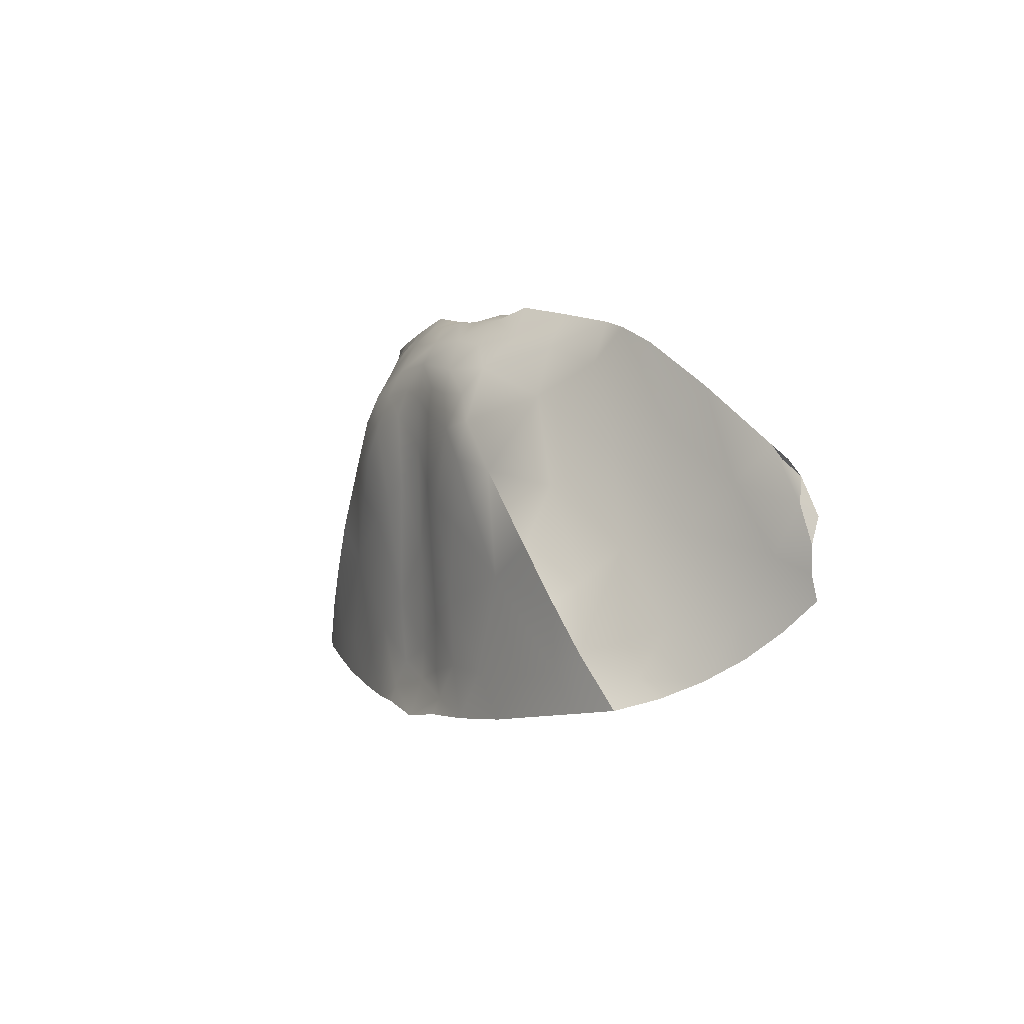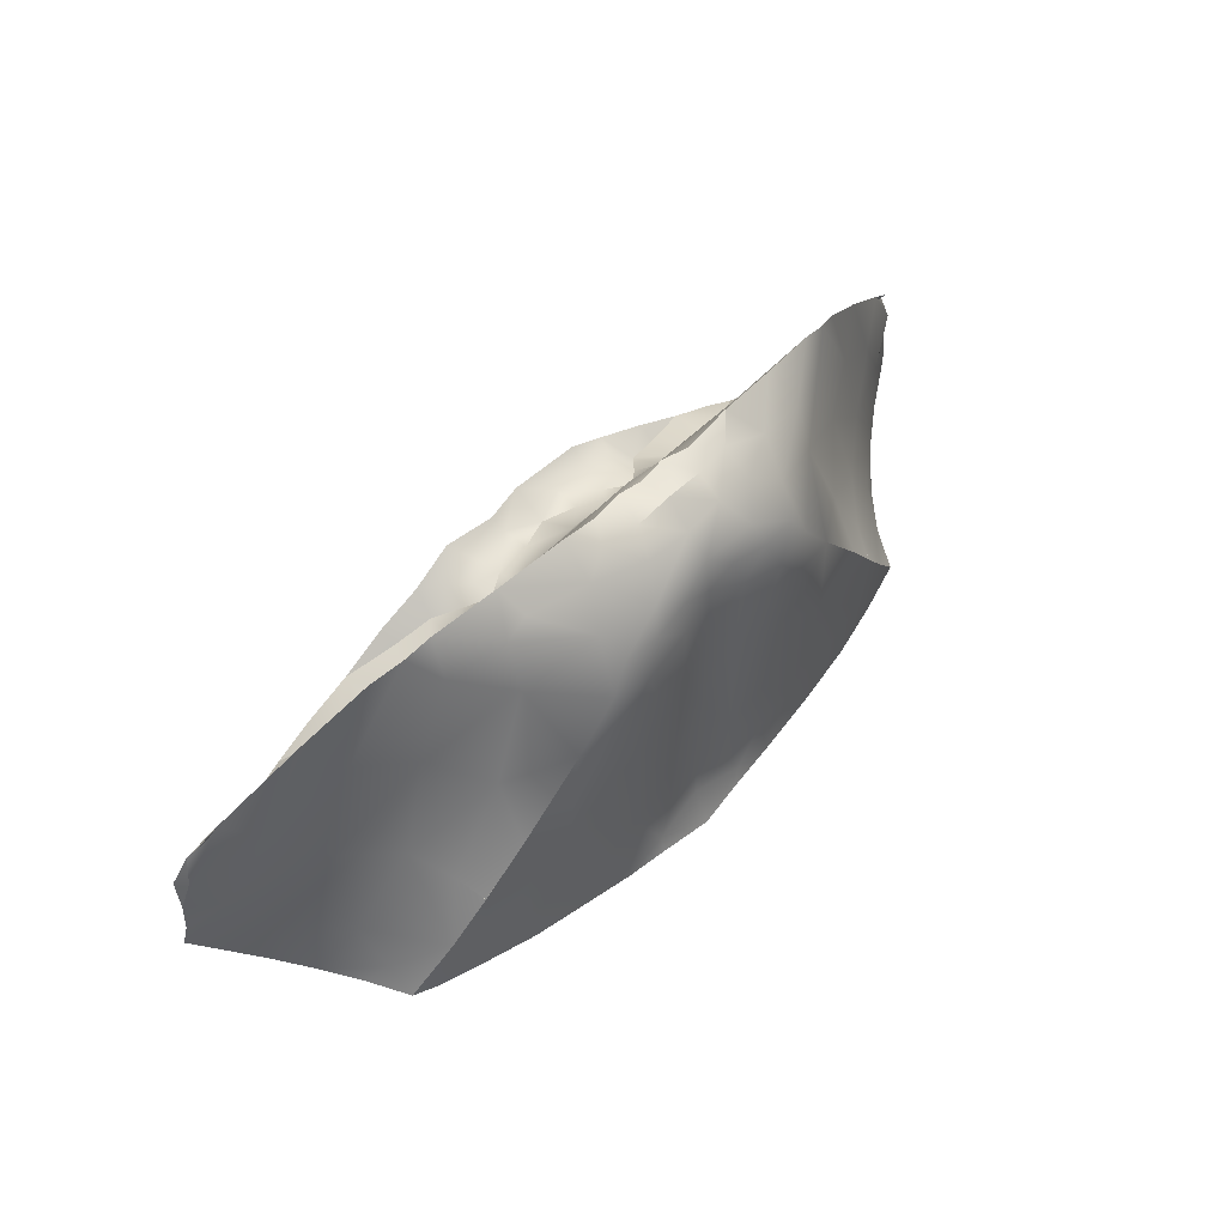
<metadata>
{"format":"obj","ext":"obj","renderer":"f3d","projection":"perspective","resolution":1024,"background":"white","views":[{"elev":2.2,"azim":-117.7,"up":"+Y"},{"elev":50.7,"azim":132.8,"up":"+Y"}]}
</metadata>
<code>
v 0.5104 -74.1 1546
v 2.328 -74.75 1546
v 0.02896 -74.98 1545
v 5.176e-05 -75.7 1544
v 0.9056 -74.29 1546
v -2.031 -74.65 1545
v -3.024 -74.69 1545
v 0.02467 -73.64 1545
v -1.898 -74.76 1546
v 2.488 -74.56 1545
v -1.157 -74.37 1546
v -0.8123 -74.7 1545
v -2.137 -74.83 1546
v -2.898 -74.65 1545
v -1.49 -74.45 1546
v -0.5553 -75.11 1544
v -0.2725 -75.24 1544
v -0.01634 -73.98 1545
v -0.2215 -74.29 1544
v -2.694 -74.5 1545
v -1.235 -73.34 1545
v -1.774 -74.54 1545
v 2.948 -74.68 1545
v -0.335 -73.08 1545
v -1.702 -74.9 1544
v -3.018 -75.14 1545
v -0.1752 -73.1 1545
v -0.2212 -74.09 1545
v -1.109 -74.17 1544
v -3.154 -74.43 1545
v -0.6585 -73.32 1545
v -2.948 -74.68 1545
v 1.085 -73.26 1545
v -0.0003785 -73.13 1545
v 1.77 -74.53 1545
v 3.118 -74.36 1545
v 0.2593 -73.13 1544
v 2.337 -75.46 1545
v 0.7214 -74.16 1546
v 0.2222 -74.29 1544
v 1.826 -75.74 1544
v 2.898 -74.65 1545
v 0.3788 -75.79 1544
v -0.007041 -73.12 1544
v 0.000652 -74.75 1544
v 1.242 -73.34 1545
v 0.6094 -75.37 1544
v 1.794 -75.02 1544
v -2.785 -75.06 1545
v 1.079 -74.29 1545
v 0.2088 -73.6 1544
v 0.2944 -75.14 1544
v -0.007672 -73.24 1545
v 1.507 -74.35 1545
v 0.4526 -74.12 1545
v 0.2568 -73.79 1544
v 3.184 -74.78 1545
v -0.9072 -74.41 1544
v 0.4126 -73.47 1544
v -1.434 -73.94 1545
v 2.611 -75.3 1545
v 0.1752 -73.1 1545
v 0.5848 -74.03 1546
v 1.092 -74.09 1545
v -1.15 -75.85 1544
v -0.5163 -74.03 1545
v -0.02756 -74.59 1545
v 0.6449 -74.56 1544
v 0.7659 -74.2 1545
v 0.3696 -74.06 1545
v 2.03 -75.32 1544
v 0.7205 -74.8 1545
v 2.694 -74.5 1545
v -1.766 -73.23 1545
v 0.8602 -74.09 1545
v 0.7993 -75.53 1544
v -1.771 -75.47 1544
v -2.664 -74.23 1545
v -0.3186 -73.26 1545
v 0.4733 -73.65 1544
v 2.338 -74.42 1545
v -0.0001417 -73.67 1544
v 3.154 -74.43 1545
v 0.7218 -73.65 1544
v 0.907 -74.41 1544
v 0.6246 -74.14 1545
v -3.036 -74.5 1545
v 0.793 -73.47 1544
v 1.136 -73.11 1545
v 0.246 -74.01 1546
v 0.4806 -74.25 1546
v -1.508 -74.27 1544
v 2.456 -75.58 1545
v 0.5861 -73.89 1544
v 0.4167 -73.08 1545
v 3.018 -75.14 1545
v 1.109 -74.17 1544
v -2.245 -75.58 1545
v 0.3249 -73.27 1544
v 1.179 -73.6 1545
v -0.5217 -73.13 1544
v 1.167 -74.3 1546
v -2.051 -75.47 1545
v 1.522 -74.46 1545
v 1.518 -74.66 1544
v -0.3541 -74.05 1545
v -0.2557 -75.61 1544
v -2.456 -75.58 1545
v 3.071 -74.19 1545
v 0.229 -74.07 1546
v 0.2574 -75.6 1544
v -1.293 -74.34 1545
v 1.157 -74.37 1546
v 2.557 -74.76 1546
v 0.9267 -75.56 1544
v -0.6837 -75.9 1544
v 1.28 -75.05 1545
v -0.3122 -75.91 1544
v 2.407 -74.1 1545
v 0.9533 -74.23 1545
v 2.395 -73.62 1545
v -2.338 -74.42 1545
v 2.63 -75.47 1545
v 0.0215 -73.26 1544
v 0.6802 -73.24 1544
v -0.2753 -73.26 1544
v 2.886 -74 1545
v 2.152 -75.68 1544
v 2.086 -74.49 1545
v 0.6821 -75.9 1544
v -2.396 -75.15 1545
v 0.6245 -74.13 1545
v 0.0006839 -75.47 1544
v -1.822 -74.61 1546
v -0.657 -74.54 1544
v -1.97 -73.34 1545
v -1.96 -75.71 1544
v -0.4162 -74.44 1544
v 1.874 -75.05 1545
v -1.094 -74.08 1545
v 0.4154 -74.41 1544
v 2.25 -75.56 1545
v -0.4515 -75.01 1545
v -0.7764 -73.96 1545
v -1.579 -73.19 1545
v -2.03 -75.32 1544
v 0.8729 -74.34 1546
v 0.4036 -73.3 1545
v -3.906e-05 -75.96 1544
v -0.8531 -73.25 1544
v -0.9163 -75.56 1544
v 0.8686 -74.17 1546
v 1.227 -75.67 1544
v 1.766 -73.23 1545
v 1.868 -74.88 1544
v -2.635 -74.9 1545
v 2.169 -73.88 1545
v -1.798 -73.8 1545
v -1.366 -75.54 1544
v 2.821 -75.32 1545
v -0.5098 -74.09 1546
v 2.309 -75.66 1544
v -0.7003 -74.29 1546
v -0.2636 -73.13 1544
v 2.03 -74.81 1546
v 1.164 -74.89 1544
v 3.036 -74.5 1545
v -0.3754 -75.79 1544
v 2.753 -75.15 1545
v 0.8787 -73.28 1545
v -2.169 -73.88 1545
v -0.007026 -73.42 1544
v -0.4734 -73.65 1544
v -1.162 -74.89 1544
v -0.6818 -73.04 1545
v 2.785 -75.06 1545
v 2.353 -74.89 1545
v -5.398e-05 -74.11 1545
v 1.592 -73.47 1545
v 1.57 -75.58 1544
v -3.043 -74.91 1545
v 2.396 -75.15 1545
v -0.4187 -73.47 1544
v 1.508 -74.27 1544
v 1.802 -73.79 1545
v -0.7224 -74.16 1546
v 1.733 -74.74 1545
v -3.071 -74.19 1545
v -2.642 -75.16 1545
v 1.048 -75.86 1544
v 2.067 -74.75 1546
v 1.822 -74.61 1546
v 2.299 -75.34 1545
v -2.328 -74.75 1546
v -1.492 -75.65 1544
v 1.816 -74 1545
v -0.2568 -73.79 1544
v 2.664 -74.23 1545
v 2.226 -75.04 1545
v 2.752 -75.02 1545
v 1.794 -75.02 1544
v 0.1155 -74.05 1545
v -2.436e-05 -74.01 1544
v 0.3921 -75.91 1544
v -0.2092 -73.6 1544
v 1.97 -73.34 1545
v -1.619 -74.71 1545
v -1.551 -75.2 1545
v 1.358 -75.54 1544
v -0.6974 -75.52 1544
v 2.88 -74.81 1545
v 2.46 -75.08 1545
v -1.198 -73.58 1545
v -0.2286 -74.07 1546
v 0.5172 -73.13 1544
v -0.7217 -73.65 1544
v 2.632 -74.85 1545
v 3.212 -74.94 1545
v -1.522 -74.46 1545
v -0.03399 -75.35 1545
v 3.021 -74.08 1545
v -3.118 -74.36 1545
v 1.311 -75.33 1545
v -0.9535 -74.23 1545
v 0.4312 -75.37 1545
v 1.44 -75.8 1544
v -0.5106 -74 1546
v -0.7837 -73.47 1544
v 2.031 -74.65 1545
v -1.569 -75.78 1544
v 1.702 -74.9 1544
v -1.136 -73.11 1545
v -2.337 -75.46 1545
v -0.6245 -74.13 1545
v 0.01844 -74.23 1545
v -0.848 -73.84 1544
v 3.042 -74.91 1545
v -0.3757 -74.3 1545
v -0.5862 -73.89 1544
v -0.4338 -75.72 1544
v -1.159 -74.29 1546
v -0.5775 -75.54 1544
v -3.021 -74.08 1545
v -0.1091 -74.05 1545
v 0.7616 -74.1 1544
v 0.03462 -75.75 1544
v 0.2283 -74.09 1545
v 3.17 -74.6 1545
v 1.84 -73.44 1545
v -0.9056 -74.29 1546
v 2.368 -74.54 1545
v 1.346 -74.66 1545
v 1.579 -73.19 1545
v 0.2776 -74.63 1545
v 0.514 -74.04 1545
v 0.5845 -73.86 1545
v -2.821 -75.32 1545
v -0.6246 -74.14 1545
v -2.63 -75.47 1545
v -1.794 -75.02 1544
v 0.2317 -73.98 1545
v -8.982e-06 -73.96 1546
v -0.8672 -74.09 1545
v 1.777 -75.48 1544
v -2.822 -74.83 1545
v 1.49 -74.45 1546
v -1.137 -75.5 1545
v -2.395 -73.62 1545
v -2.368 -74.54 1545
v -1.216 -74.87 1545
v -1.592 -73.47 1545
v -2.557 -74.76 1546
v -1.84 -73.44 1545
v -0.7659 -74.2 1545
v -1.024 -75.18 1545
v 0.6818 -73.04 1545
v 1.934 -75.59 1544
v -1.816 -74 1545
v -0.7763 -74.12 1546
v 1.923 -75.38 1545
v -0.7618 -74.1 1544
v -2.091 -74.5 1545
v -1.079 -74.29 1545
v -1.868 -74.88 1544
v -2.734 -74.73 1546
v -1.946 -75.08 1545
v -0.4523 -74.12 1545
v 3.048 -74.67 1545
v -2.292 -75.06 1545
v -1.254 -73.68 1544
v -2.488 -74.56 1545
v -1.794 -75.02 1544
v -2.85 -75.01 1545
v -0.5604 -73.31 1544
v 0.8482 -73.84 1544
v -0.3894 -73.69 1545
v 1.576 -74.17 1545
v -2.39 -74.87 1545
v -2.368 -75.38 1545
v -0.493 -73.08 1545
v 1.296 -74.35 1545
v -3.212 -74.94 1545
v -1.51 -74.34 1545
v 1.254 -73.68 1544
v -2.067 -74.75 1546
v -3.184 -74.78 1545
v -1.76 -74.27 1545
v 2.734 -74.73 1546
v -1.518 -74.66 1544
v -1.181 -74.5 1546
v -2.886 -74 1545
v -0.3858 -74.6 1545
v -2.41 -74.1 1545
v -3.17 -74.6 1545
v -2.309 -75.66 1544
v -1.692 -75.54 1544
v 2.328 -74.75 1546
v 0.9056 -74.29 1546
v -1.157 -74.37 1546
v -1.49 -74.45 1546
v -1.49 -74.45 1546
v -1.774 -74.54 1545
v -0.335 -73.08 1545
v -1.702 -74.9 1544
v -1.702 -74.9 1544
v -3.018 -75.14 1545
v -0.1752 -73.1 1545
v -3.154 -74.43 1545
v -3.154 -74.43 1545
v -0.0003785 -73.13 1545
v 1.77 -74.53 1545
v 3.118 -74.36 1545
v 1.826 -75.74 1544
v -0.007041 -73.12 1544
v 1.794 -75.02 1544
v 1.794 -75.02 1544
v 1.794 -75.02 1544
v 1.079 -74.29 1545
v 3.184 -74.78 1545
v 3.184 -74.78 1545
v 0.1752 -73.1 1545
v 0.5848 -74.03 1546
v -1.15 -75.85 1544
v -0.5163 -74.03 1545
v 0.7659 -74.2 1545
v 2.03 -75.32 1544
v 2.03 -75.32 1544
v 2.03 -75.32 1544
v -1.766 -73.23 1545
v 3.154 -74.43 1545
v 3.154 -74.43 1545
v 0.6246 -74.14 1545
v 0.6246 -74.14 1545
v -3.036 -74.5 1545
v 1.136 -73.11 1545
v 0.246 -74.01 1546
v 2.456 -75.58 1545
v 0.4167 -73.08 1545
v 3.018 -75.14 1545
v 1.167 -74.3 1546
v 1.522 -74.46 1545
v 1.518 -74.66 1544
v -0.3541 -74.05 1545
v -2.456 -75.58 1545
v 3.071 -74.19 1545
v 3.071 -74.19 1545
v 3.071 -74.19 1545
v -1.293 -74.34 1545
v 1.157 -74.37 1546
v 2.557 -74.76 1546
v 2.557 -74.76 1546
v -0.6837 -75.9 1544
v -0.3122 -75.91 1544
v 2.395 -73.62 1545
v 2.63 -75.47 1545
v 2.886 -74 1545
v 2.886 -74 1545
v 2.152 -75.68 1544
v 0.6821 -75.9 1544
v -1.822 -74.61 1546
v -1.97 -73.34 1545
v -1.96 -75.71 1544
v -1.579 -73.19 1545
v -2.03 -75.32 1544
v -2.03 -75.32 1544
v -2.03 -75.32 1544
v -3.906e-05 -75.96 1544
v 0.8686 -74.17 1546
v 1.766 -73.23 1545
v 1.868 -74.88 1544
v 2.821 -75.32 1545
v 2.309 -75.66 1544
v 2.309 -75.66 1544
v 3.036 -74.5 1545
v -0.6818 -73.04 1545
v -0.6818 -73.04 1545
v -5.398e-05 -74.11 1545
v -3.043 -74.91 1545
v -3.071 -74.19 1545
v -3.071 -74.19 1545
v -3.071 -74.19 1545
v 1.048 -75.86 1544
v 2.067 -74.75 1546
v 2.067 -74.75 1546
v 2.067 -74.75 1546
v 1.822 -74.61 1546
v -2.328 -74.75 1546
v 1.794 -75.02 1544
v 1.794 -75.02 1544
v 1.794 -75.02 1544
v 1.794 -75.02 1544
v 0.3921 -75.91 1544
v 1.97 -73.34 1545
v 3.212 -74.94 1545
v 3.212 -74.94 1545
v -1.522 -74.46 1545
v 3.021 -74.08 1545
v -3.118 -74.36 1545
v 1.44 -75.8 1544
v -0.5106 -74 1546
v -1.569 -75.78 1544
v 1.702 -74.9 1544
v 1.702 -74.9 1544
v -1.136 -73.11 1545
v 3.042 -74.91 1545
v -1.159 -74.29 1546
v -3.021 -74.08 1545
v 3.17 -74.6 1545
v 3.17 -74.6 1545
v -0.9056 -74.29 1546
v 1.579 -73.19 1545
v 0.514 -74.04 1545
v -2.821 -75.32 1545
v -0.6246 -74.14 1545
v -0.6246 -74.14 1545
v -2.63 -75.47 1545
v -1.794 -75.02 1544
v -1.794 -75.02 1544
v -1.794 -75.02 1544
v -1.794 -75.02 1544
v -8.982e-06 -73.96 1546
v 1.49 -74.45 1546
v 1.49 -74.45 1546
v -2.395 -73.62 1545
v -2.557 -74.76 1546
v -2.557 -74.76 1546
v -0.7659 -74.2 1545
v 0.6818 -73.04 1545
v -0.7763 -74.12 1546
v -1.079 -74.29 1545
v -1.868 -74.88 1544
v -2.734 -74.73 1546
v -1.794 -75.02 1544
v -1.794 -75.02 1544
v -1.794 -75.02 1544
v -0.493 -73.08 1545
v 1.296 -74.35 1545
v -3.212 -74.94 1545
v -3.212 -74.94 1545
v -2.067 -74.75 1546
v -2.067 -74.75 1546
v -3.184 -74.78 1545
v -3.184 -74.78 1545
v 2.734 -74.73 1546
v -1.518 -74.66 1544
v -2.886 -74 1545
v -2.886 -74 1545
v -3.17 -74.6 1545
v -3.17 -74.6 1545
v -2.309 -75.66 1544
v -2.309 -75.66 1544
g grp1
f 36 248 23
f 209 190 115
f 38 162 71
f 209 264 226
f 176 218 96
f 72 147 91
f 63 147 152
f 402 76 130
f 76 402 153
f 73 167 119
f 10 114 73
f 225 76 72
f 81 2 10
f 370 42 394
f 147 63 91
f 41 226 264
f 97 295 304
f 102 5 388
f 115 190 379
f 342 388 39
f 115 379 47
f 245 295 97
f 75 69 120
f 370 308 42
f 38 182 123
f 85 68 245
f 89 125 276
f 167 73 114
f 123 182 176
f 256 75 64
f 68 85 166
f 148 100 170
f 345 39 5
f 120 69 318
f 256 255 86
f 448 170 355
f 75 86 69
f 64 100 256
f 125 215 276
f 345 132 39
f 115 47 166
f 100 64 297
f 166 47 68
f 89 33 125
f 295 88 304
f 46 304 88
f 295 245 94
f 84 94 80
f 113 301 50
f 120 318 50
f 88 125 33
f 35 54 104
f 297 457 54
f 33 46 88
f 94 84 295
f 295 84 88
f 85 245 97
f 148 256 100
f 256 86 75
f 132 345 352
f 388 5 39
f 113 50 318
f 220 246 225
f 90 91 63
f 120 64 75
f 254 91 235
f 85 97 166
f 90 262 235
f 35 129 297
f 72 91 254
f 119 129 81
f 90 235 91
f 23 57 218
f 185 297 119
f 170 100 355
f 225 72 3
f 119 297 129
f 3 72 254
f 67 254 235
f 254 67 3
f 246 76 225
f 76 246 130
f 204 130 246
f 64 457 297
f 3 220 225
f 185 100 297
f 35 297 54
f 209 226 190
f 149 204 246
f 356 1 110
f 342 39 1
f 441 356 110
f 4 43 387
f 47 379 43
f 379 412 43
f 356 342 1
f 441 110 178
f 412 387 43
f 40 141 52
f 133 111 4
f 23 248 57
f 38 123 93
f 392 128 346
f 51 56 82
f 56 80 94
f 111 52 47
f 53 8 148
f 94 40 56
f 353 432 55
f 51 59 80
f 64 338 457
f 104 54 457
f 52 141 68
f 261 202 247
f 82 172 51
f 114 10 2
f 203 82 56
f 160 123 176
f 55 110 1
f 64 120 338
f 160 176 96
f 95 148 448
f 99 59 124
f 125 59 99
f 47 43 111
f 332 83 428
f 247 70 261
f 119 350 109
f 55 70 247
f 44 62 37
f 51 80 56
f 110 55 247
f 38 93 162
f 40 203 56
f 397 202 18
f 346 128 264
f 40 52 45
f 70 255 256
f 256 8 261
f 125 99 215
f 37 358 215
f 99 124 37
f 358 37 62
f 62 44 34
f 154 249 206
f 127 365 36
f 251 196 157
f 304 184 97
f 176 23 218
f 350 119 167
f 41 264 128
f 83 332 366
f 358 276 215
f 182 38 71
f 201 264 166
f 201 166 105
f 179 389 157
f 46 89 253
f 182 251 176
f 71 229 182
f 121 206 249
f 301 113 266
f 431 100 249
f 251 23 176
f 374 157 413
f 172 124 59
f 215 99 37
f 251 229 196
f 264 209 166
f 102 369 5
f 121 119 376
f 376 119 221
f 331 361 266
f 37 124 334
f 198 23 251
f 48 347 231
f 408 422 348
f 184 362 97
f 97 105 166
f 304 46 179
f 229 184 196
f 184 229 155
f 71 335 155
f 409 390 336
f 46 33 89
f 264 201 346
f 196 179 157
f 389 413 157
f 431 249 154
f 198 157 374
f 100 431 355
f 81 10 119
f 374 127 198
f 121 249 119
f 417 367 377
f 251 157 198
f 266 192 331
f 253 389 179
f 191 331 192
f 245 68 141
f 40 94 141
f 18 261 8
f 84 80 59
f 245 141 94
f 88 59 125
f 2 129 403
f 59 88 84
f 55 132 352
f 35 403 129
f 8 256 148
f 81 129 2
f 132 1 39
f 369 102 442
f 45 203 40
f 178 110 247
f 52 68 47
f 55 1 132
f 70 256 261
f 53 148 341
f 397 247 202
f 301 266 361
f 261 18 202
f 4 111 43
f 70 55 432
f 133 52 111
f 133 45 52
f 148 170 448
f 330 53 341
f 148 95 341
f 51 172 59
f 304 179 196
f 229 71 155
f 196 184 304
f 119 109 221
f 410 362 155
f 184 155 362
f 127 36 198
f 10 73 119
f 182 229 251
f 100 185 249
f 179 46 253
f 185 119 249
f 209 115 166
f 411 337 423
f 23 198 36
f 359 169 391
f 217 212 200
f 180 277 280
f 147 72 252
f 317 404 165
f 217 211 464
f 177 199 212
f 61 193 375
f 169 212 61
f 252 72 117
f 419 333 180
f 193 142 357
f 393 142 378
f 288 339 429
f 419 153 402
f 217 177 212
f 199 177 165
f 391 61 375
f 414 340 237
f 360 252 443
f 61 391 169
f 288 425 339
f 351 288 429
f 165 187 139
f 193 280 142
f 153 223 76
f 212 169 200
f 406 443 187
f 425 288 211
f 212 199 193
f 223 117 76
f 180 280 223
f 351 394 288
f 419 180 153
f 378 277 333
f 406 187 165
f 317 217 371
f 42 464 211
f 72 76 117
f 187 252 139
f 464 371 217
f 142 280 277
f 280 193 139
f 359 425 200
f 193 61 212
f 211 288 42
f 139 117 280
f 425 211 200
f 180 333 277
f 317 165 177
f 359 200 169
f 147 252 360
f 200 211 217
f 317 177 217
f 357 142 393
f 152 147 360
f 139 199 165
f 405 406 165
f 42 288 394
f 117 139 252
f 142 277 378
f 375 193 357
f 180 223 153
f 252 187 443
f 359 415 425
f 139 193 199
f 280 117 223
f 65 116 210
f 240 210 116
f 270 143 12
f 210 267 65
f 210 143 275
f 227 279 163
f 29 290 236
f 241 449 250
f 151 372 343
f 151 242 372
f 281 29 236
f 263 224 274
f 151 16 242
f 58 281 135
f 232 175 150
f 144 140 263
f 135 174 58
f 447 250 186
f 224 430 274
f 144 258 66
f 213 144 296
f 395 424 31
f 263 274 258
f 140 144 213
f 150 175 101
f 447 186 234
f 150 101 294
f 151 174 16
f 174 135 16
f 236 290 228
f 21 228 290
f 236 239 281
f 216 173 239
f 228 150 294
f 150 228 21
f 239 236 216
f 236 228 216
f 58 29 281
f 31 213 296
f 144 263 258
f 234 434 447
f 449 186 250
f 238 67 235
f 262 227 238
f 118 149 246
f 143 210 220
f 312 67 238
f 12 312 238
f 163 238 227
f 143 220 3
f 235 262 238
f 143 3 67
f 12 143 312
f 312 143 67
f 118 240 116
f 246 240 118
f 210 240 220
f 240 246 220
f 12 238 163
f 449 420 161
f 441 214 161
f 449 161 186
f 387 373 168
f 4 387 168
f 242 168 372
f 372 168 373
f 441 161 420
f 441 178 214
f 16 138 17
f 19 17 138
f 133 4 107
f 205 82 197
f 124 172 126
f 197 239 173
f 107 242 17
f 53 296 8
f 239 197 19
f 435 287 344
f 205 173 183
f 16 135 138
f 18 28 244
f 82 205 172
f 203 197 82
f 31 79 300
f 287 161 214
f 300 395 31
f 294 126 183
f 242 107 168
f 28 18 106
f 287 28 106
f 44 164 27
f 205 197 173
f 214 28 287
f 19 197 203
f 397 18 244
f 19 45 17
f 296 53 79
f 363 296 66
f 296 18 8
f 294 101 126
f 164 101 24
f 24 27 164
f 126 334 124
f 456 24 101
f 27 34 44
f 456 101 396
f 172 183 126
f 101 164 126
f 164 334 126
f 281 138 135
f 19 138 239
f 216 183 173
f 281 239 138
f 228 294 183
f 183 216 228
f 287 434 234
f 79 31 296
f 234 186 161
f 45 19 203
f 178 28 214
f 323 300 79
f 287 234 161
f 363 18 296
f 53 327 79
f 17 242 16
f 397 244 28
f 4 168 107
f 144 66 296
f 106 344 287
f 133 107 17
f 133 17 45
f 330 327 53
f 79 327 323
f 205 183 172
f 286 289 299
f 310 15 207
f 26 181 302
f 207 270 310
f 259 108 299
f 98 137 103
f 286 9 13
f 14 87 7
f 305 9 134
f 279 426 163
f 108 315 98
f 267 316 195
f 26 189 293
f 194 298 13
f 195 316 137
f 310 163 426
f 103 316 208
f 181 293 265
f 65 195 230
f 9 286 207
f 14 7 265
f 299 289 189
f 26 293 181
f 103 137 316
f 285 156 272
f 207 208 270
f 14 265 285
f 286 13 289
f 194 272 298
f 316 267 208
f 270 275 143
f 30 7 87
f 207 286 208
f 181 265 7
f 134 207 15
f 275 270 208
f 189 156 293
f 299 98 103
f 210 275 267
f 267 195 65
f 134 9 207
f 12 163 310
f 286 299 103
f 30 314 7
f 7 306 181
f 426 15 310
f 458 398 462
f 257 259 189
f 272 156 298
f 289 13 298
f 156 189 298
f 195 137 230
f 7 314 306
f 208 267 275
f 315 137 98
f 299 108 98
f 265 293 156
f 310 270 12
f 286 103 208
f 9 305 13
f 189 259 299
f 298 189 289
f 156 285 265
f 194 13 305
f 26 257 189
f 32 222 78
f 260 25 292
f 159 174 151
f 158 273 313
f 271 145 21
f 213 273 158
f 131 269 6
f 291 313 20
f 311 78 222
f 92 309 284
f 437 284 309
f 313 243 188
f 278 290 92
f 6 284 146
f 290 278 271
f 112 219 320
f 11 321 241
f 122 407 282
f 22 282 460
f 407 460 282
f 461 380 322
f 145 271 74
f 320 322 380
f 269 78 171
f 427 466 399
f 268 313 273
f 444 78 311
f 122 313 291
f 213 424 383
f 78 444 171
f 383 349 273
f 74 171 136
f 278 171 271
f 77 384 438
f 21 232 150
f 439 453 451
f 146 284 454
f 92 284 6
f 6 278 92
f 290 271 21
f 29 174 465
f 92 29 309
f 440 385 324
f 455 325 386
f 78 269 32
f 322 320 219
f 467 243 313
f 268 467 313
f 241 250 11
f 77 174 159
f 269 278 6
f 444 136 171
f 269 49 32
f 383 273 213
f 112 320 319
f 268 273 381
f 146 131 6
f 131 49 269
f 21 145 232
f 271 171 74
f 438 465 174
f 438 174 77
f 131 146 233
f 328 400 418
f 329 354 313
f 49 459 32
f 290 29 92
f 269 171 278
f 311 222 401
f 349 381 273
f 384 77 382
f 159 343 421
f 233 470 364
f 313 188 329
f 418 468 328
f 433 326 49
f 140 283 224
f 433 49 436
f 445 407 291
f 416 368 303
f 140 368 283
f 471 384 382
f 233 364 436
f 32 463 469
f 22 303 307
f 140 60 368
f 313 282 307
f 31 424 213
f 158 313 307
f 32 459 463
f 313 122 282
f 307 60 158
f 22 307 282
f 158 60 213
f 58 174 29
f 224 263 140
f 319 430 450
f 60 303 368
f 22 416 303
f 224 450 430
f 319 450 112
f 77 421 382
f 213 60 140
f 60 307 303
f 436 49 131
f 354 445 20
f 233 436 131
f 446 14 452
f 446 87 14
f 122 291 407
f 291 20 445
f 20 313 354
f 49 326 459
f 159 421 77
f 233 146 470
f 159 151 343
f 222 32 469

</code>
